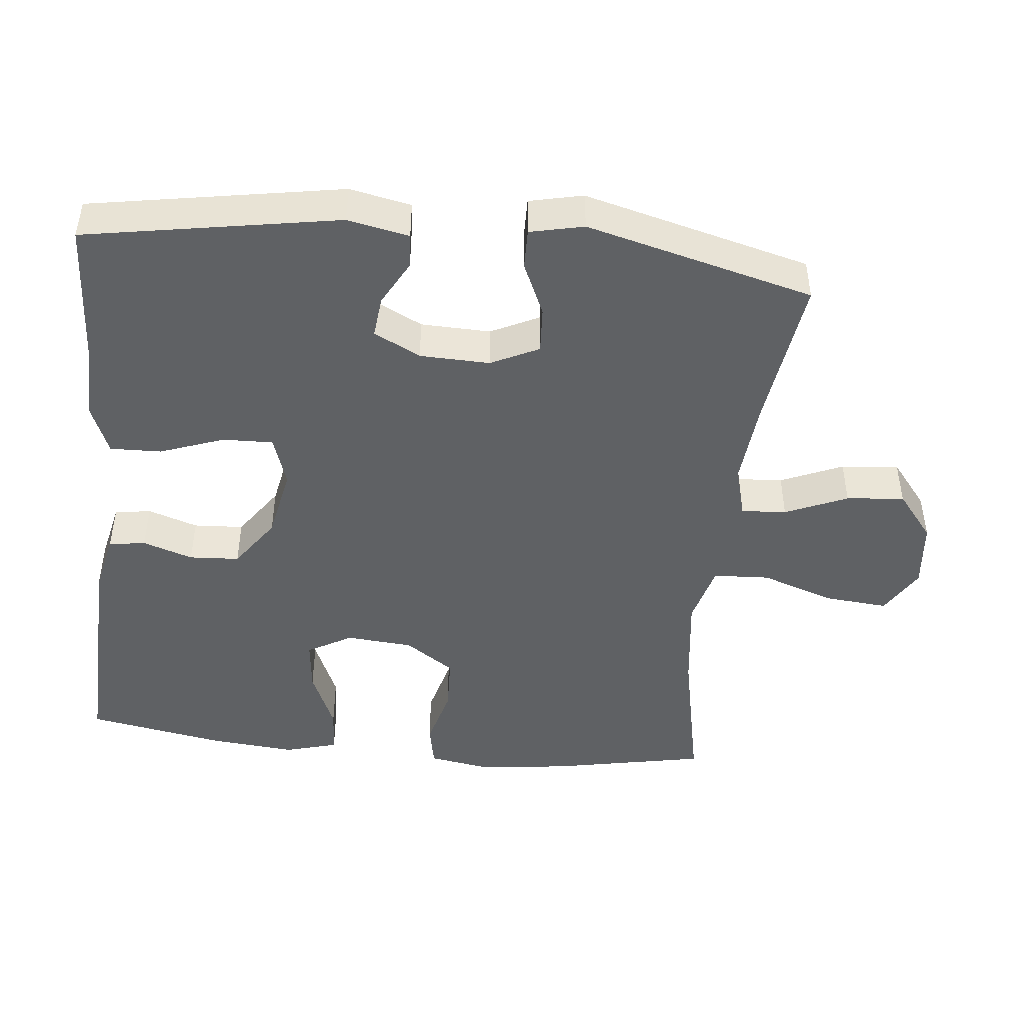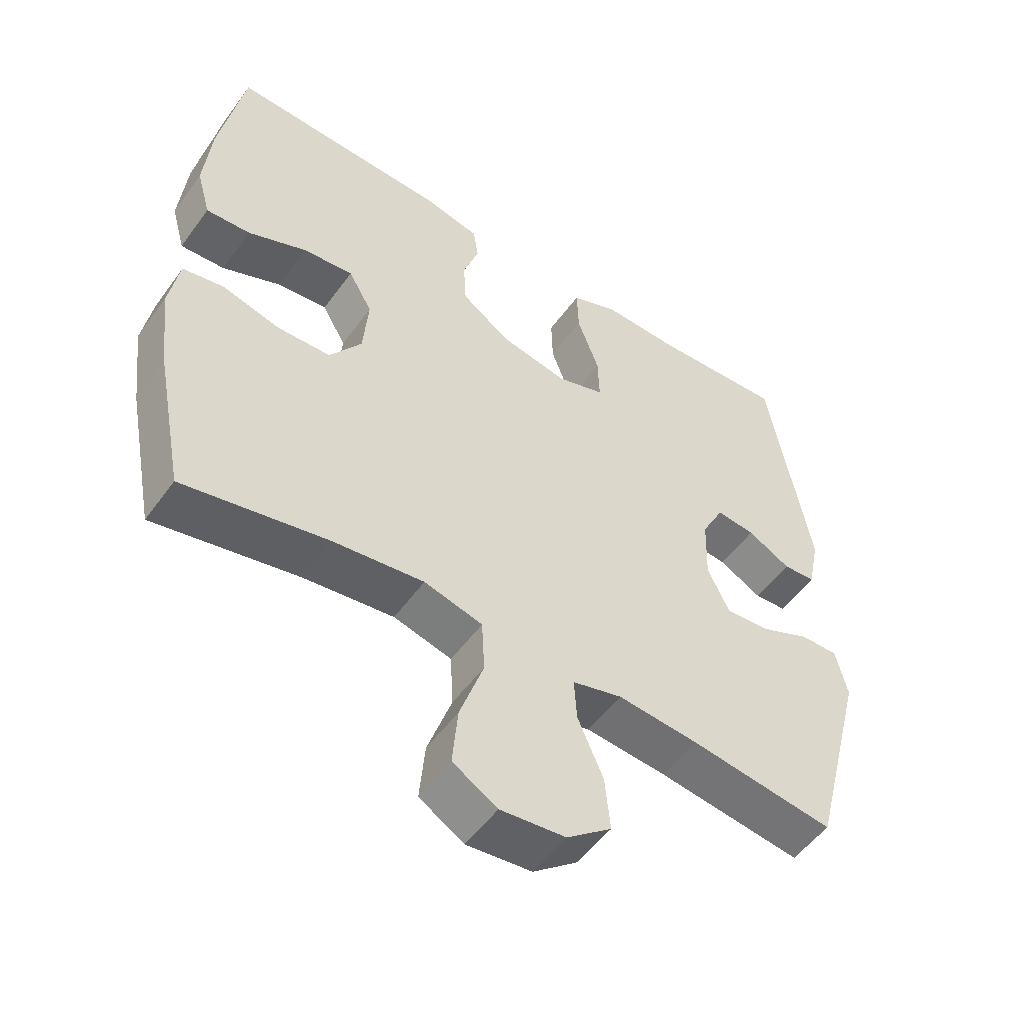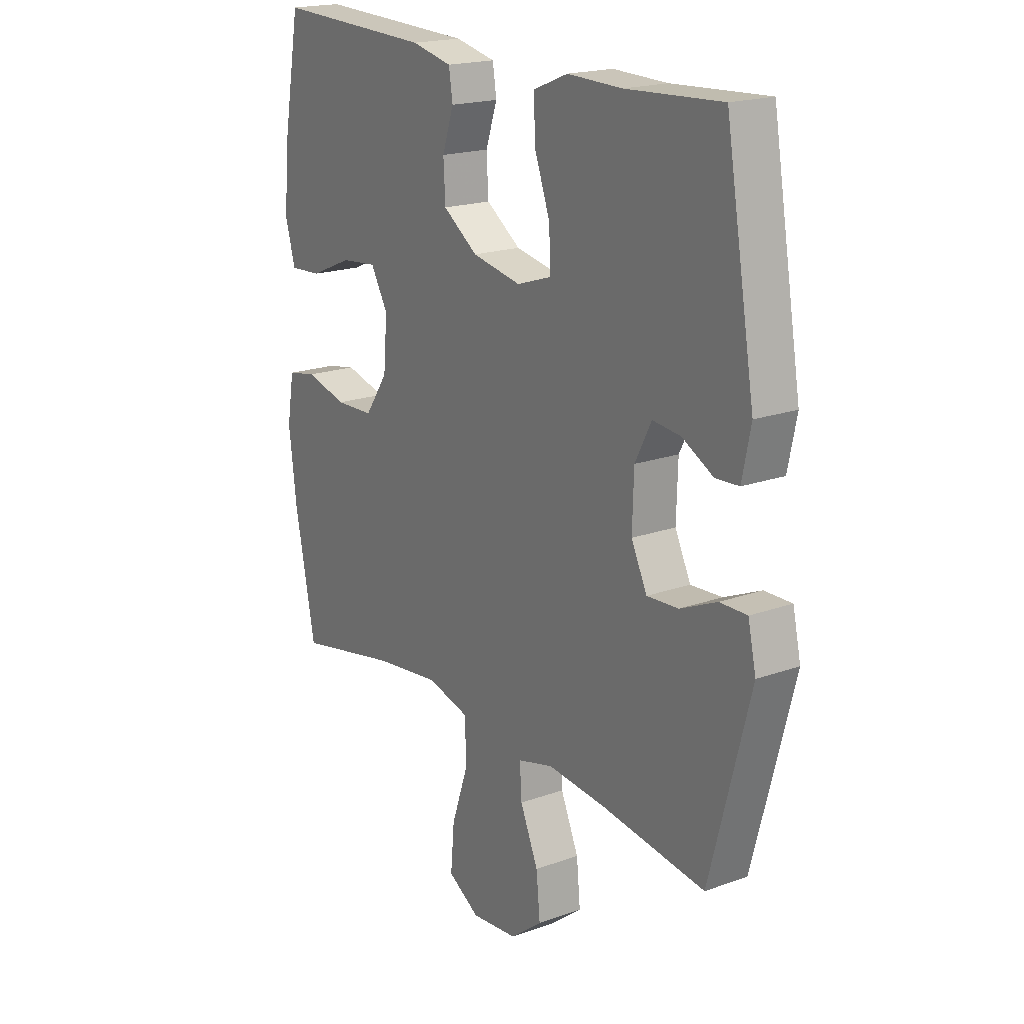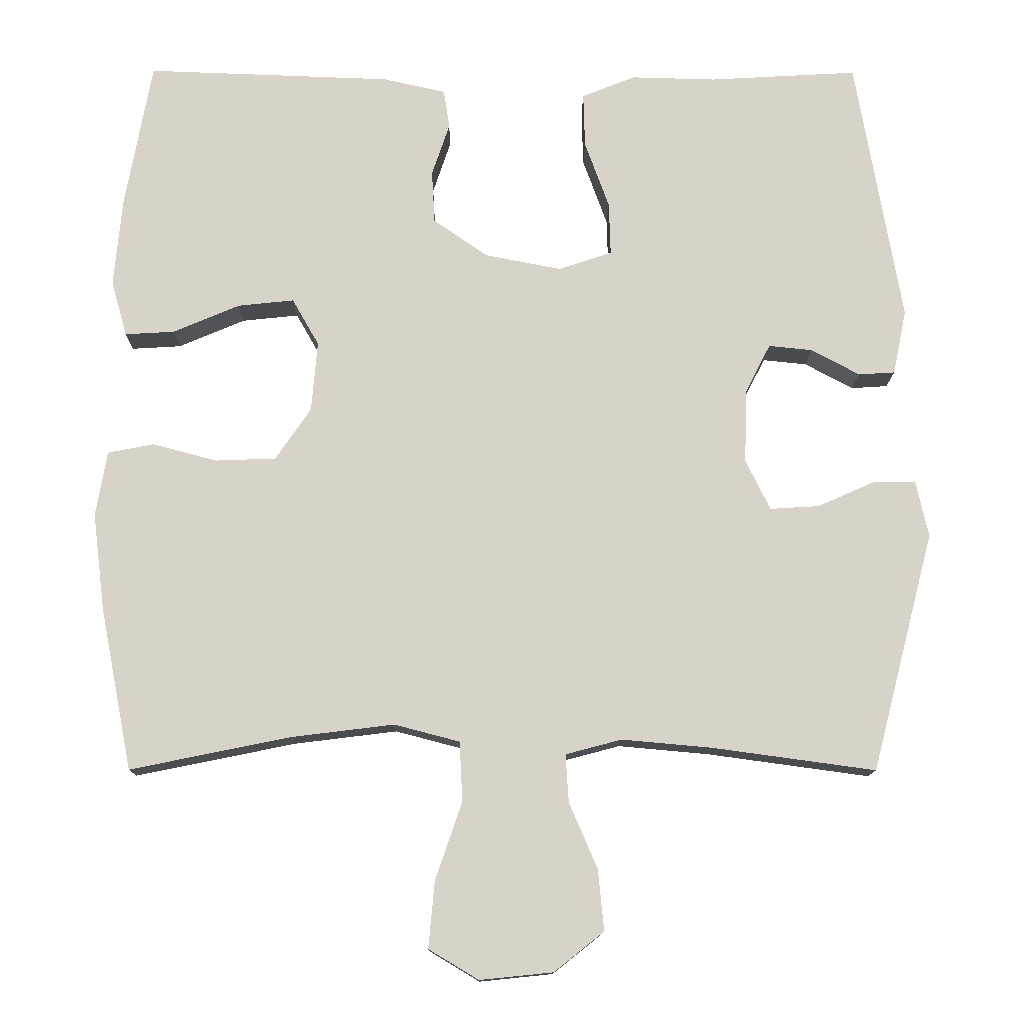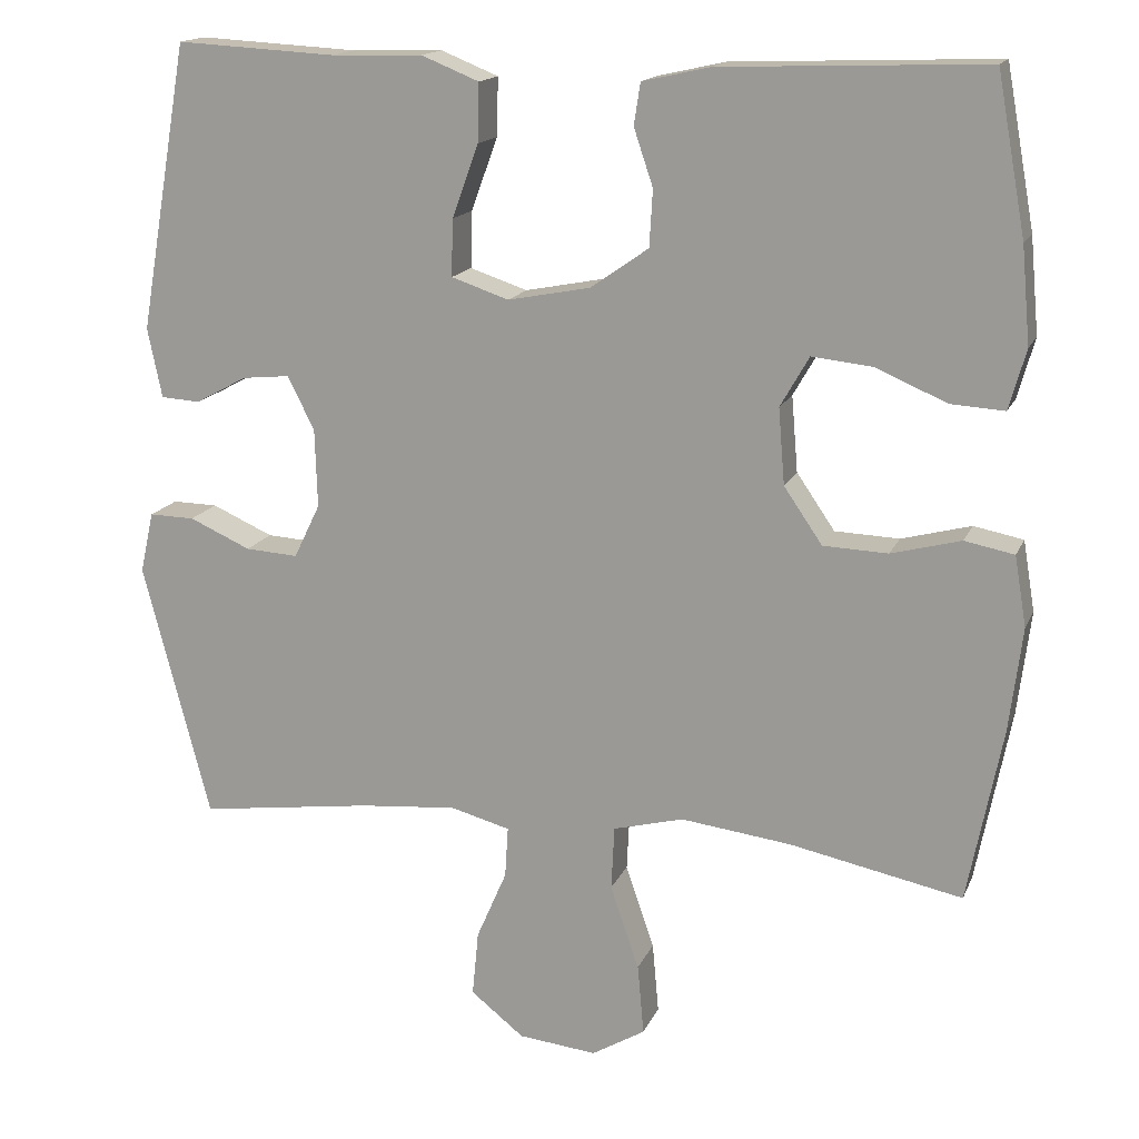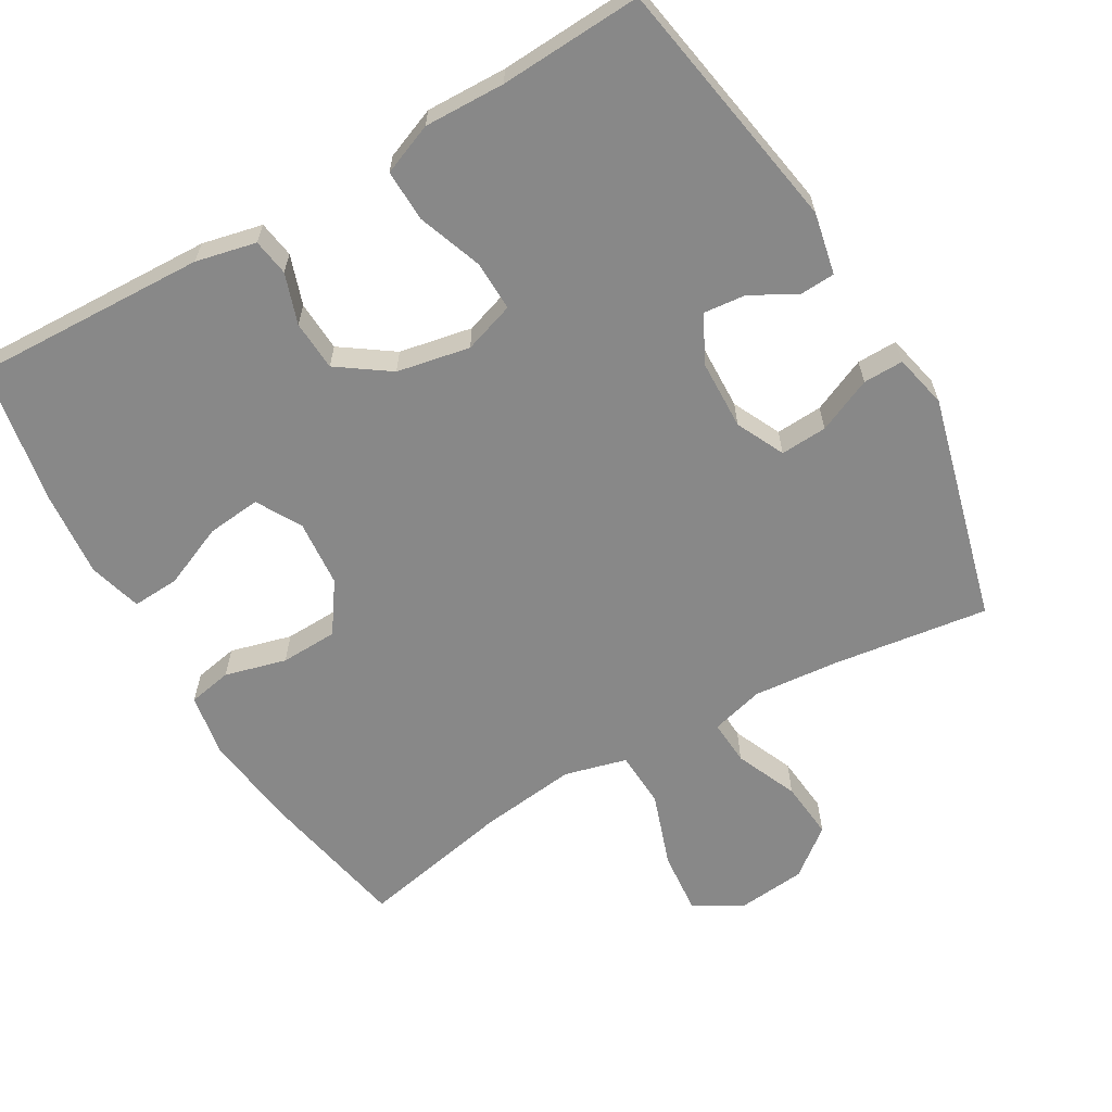
<metadata>
{"format":"obj","ext":"obj","renderer":"f3d","projection":"perspective","resolution":1024,"background":"white","views":[{"elev":-45.9,"azim":84.1,"up":"+Y"},{"elev":-52.6,"azim":-35.0,"up":"+Z"},{"elev":19.2,"azim":55.9,"up":"+Z"},{"elev":-12.8,"azim":-0.4,"up":"+Z"},{"elev":15.9,"azim":-162.5,"up":"+Z"},{"elev":-62.8,"azim":30.1,"up":"+Y"}]}
</metadata>
<code>
v -0.5 0.07 -0.5
v -0.543 0.07 -0.281
v -0.559 0.07 -0.151
v -0.544 0.07 -0.063
v -0.482 0.07 -0.051
v -0.395 0.07 -0.074
v -0.314 0.07 -0.071
v -0.266 0.07 -0.001
v -0.258 0.07 0.094
v -0.294 0.07 0.157
v -0.37 0.07 0.149
v -0.459 0.07 0.111
v -0.526 0.07 0.107
v -0.547 0.07 0.182
v -0.536 0.07 0.302
v -0.5 0.07 0.5
v -0.17 0.07 0.488
v -0.085 0.07 0.469
v -0.077 0.07 0.417
v -0.101 0.07 0.346
v -0.097 0.07 0.275
v -0.024 0.07 0.224
v 0.079 0.07 0.204
v 0.151 0.07 0.228
v 0.149 0.07 0.299
v 0.116 0.07 0.39
v 0.114 0.07 0.463
v 0.186 0.07 0.492
v 0.3 0.07 0.489
v 0.5 0.07 0.5
v 0.562 0.07 0.141
v 0.544 0.07 0.054
v 0.495 0.07 0.051
v 0.43 0.07 0.086
v 0.371 0.07 0.092
v 0.337 0.07 0.026
v 0.334 0.07 -0.073
v 0.367 0.07 -0.141
v 0.433 0.07 -0.137
v 0.51 0.07 -0.103
v 0.567 0.07 -0.102
v 0.584 0.07 -0.178
v 0.5 0.07 -0.5
v 0.281 0.07 -0.47
v 0.159 0.07 -0.459
v 0.084 0.07 -0.479
v 0.088 0.07 -0.543
v 0.126 0.07 -0.631
v 0.134 0.07 -0.713
v 0.067 0.07 -0.766
v -0.031 0.07 -0.776
v -0.098 0.07 -0.736
v -0.09 0.07 -0.647
v -0.054 0.07 -0.542
v -0.058 0.07 -0.462
v -0.146 0.07 -0.439
v -0.284 0.07 -0.456
v -0.5 0 -0.5
v -0.543 0 -0.281
v -0.559 0 -0.151
v -0.544 0 -0.063
v -0.482 0 -0.051
v -0.395 0 -0.074
v -0.314 0 -0.071
v -0.266 0 -0.001
v -0.258 0 0.094
v -0.294 0 0.157
v -0.37 0 0.149
v -0.459 0 0.111
v -0.526 0 0.107
v -0.547 0 0.182
v -0.536 0 0.302
v -0.5 0 0.5
v -0.17 0 0.488
v -0.085 0 0.469
v -0.077 0 0.417
v -0.101 0 0.346
v -0.097 0 0.275
v -0.024 0 0.224
v 0.079 0 0.204
v 0.151 0 0.228
v 0.149 0 0.299
v 0.116 0 0.39
v 0.114 0 0.463
v 0.186 0 0.492
v 0.3 0 0.489
v 0.5 0 0.5
v 0.562 0 0.141
v 0.544 0 0.054
v 0.495 0 0.051
v 0.43 0 0.086
v 0.371 0 0.092
v 0.337 0 0.026
v 0.334 0 -0.073
v 0.367 0 -0.141
v 0.433 0 -0.137
v 0.51 0 -0.103
v 0.567 0 -0.102
v 0.584 0 -0.178
v 0.5 0 -0.5
v 0.281 0 -0.47
v 0.159 0 -0.459
v 0.084 0 -0.479
v 0.088 0 -0.543
v 0.126 0 -0.631
v 0.134 0 -0.713
v 0.067 0 -0.766
v -0.031 0 -0.776
v -0.098 0 -0.736
v -0.09 0 -0.647
v -0.054 0 -0.542
v -0.058 0 -0.462
v -0.146 0 -0.439
v -0.284 0 -0.456
f 52 53 54
f 51 52 54
f 50 51 54
f 49 50 54
f 48 49 54
f 47 48 54
f 46 47 54 55
f 45 46 55 56
f 42 43 44
f 41 42 44
f 40 41 44
f 39 40 44
f 38 39 44 45
f 37 38 45 56
f 32 33 34
f 31 32 34
f 30 31 34
f 29 30 34
f 29 34 35
f 28 29 35
f 27 28 35
f 26 27 35
f 25 26 35
f 24 25 35 36
f 18 19 20
f 17 18 20
f 16 17 20
f 15 16 20
f 14 15 20
f 13 14 20
f 12 13 20
f 11 12 20
f 10 11 20 21
f 9 10 21 22
f 4 5 6
f 3 4 6
f 2 3 6
f 1 2 6
f 57 1 6
f 57 6 7
f 57 7 8
f 56 57 8
f 37 56 8
f 36 37 8
f 24 36 8
f 23 24 8
f 8 9 22 23
f 111 110 109
f 111 109 108
f 111 108 107
f 111 107 106
f 111 106 105
f 111 105 104
f 112 111 104 103
f 113 112 103 102
f 101 100 99
f 101 99 98
f 101 98 97
f 101 97 96
f 102 101 96 95
f 113 102 95 94
f 91 90 89
f 91 89 88
f 91 88 87
f 91 87 86
f 92 91 86
f 92 86 85
f 92 85 84
f 92 84 83
f 92 83 82
f 93 92 82 81
f 77 76 75
f 77 75 74
f 77 74 73
f 77 73 72
f 77 72 71
f 77 71 70
f 77 70 69
f 77 69 68
f 78 77 68 67
f 79 78 67 66
f 63 62 61
f 63 61 60
f 63 60 59
f 63 59 58
f 63 58 114
f 64 63 114
f 65 64 114
f 65 114 113
f 65 113 94
f 65 94 93
f 65 93 81
f 65 81 80
f 80 79 66 65
f 1 58 59 2
f 2 59 60 3
f 3 60 61 4
f 4 61 62 5
f 5 62 63 6
f 6 63 64 7
f 7 64 65 8
f 8 65 66 9
f 9 66 67 10
f 10 67 68 11
f 11 68 69 12
f 12 69 70 13
f 13 70 71 14
f 14 71 72 15
f 15 72 73 16
f 16 73 74 17
f 17 74 75 18
f 18 75 76 19
f 19 76 77 20
f 20 77 78 21
f 21 78 79 22
f 22 79 80 23
f 23 80 81 24
f 24 81 82 25
f 25 82 83 26
f 26 83 84 27
f 27 84 85 28
f 28 85 86 29
f 29 86 87 30
f 30 87 88 31
f 31 88 89 32
f 32 89 90 33
f 33 90 91 34
f 34 91 92 35
f 35 92 93 36
f 36 93 94 37
f 37 94 95 38
f 38 95 96 39
f 39 96 97 40
f 40 97 98 41
f 41 98 99 42
f 42 99 100 43
f 43 100 101 44
f 44 101 102 45
f 45 102 103 46
f 46 103 104 47
f 47 104 105 48
f 48 105 106 49
f 49 106 107 50
f 50 107 108 51
f 51 108 109 52
f 52 109 110 53
f 53 110 111 54
f 54 111 112 55
f 55 112 113 56
f 56 113 114 57
f 57 114 58 1

</code>
